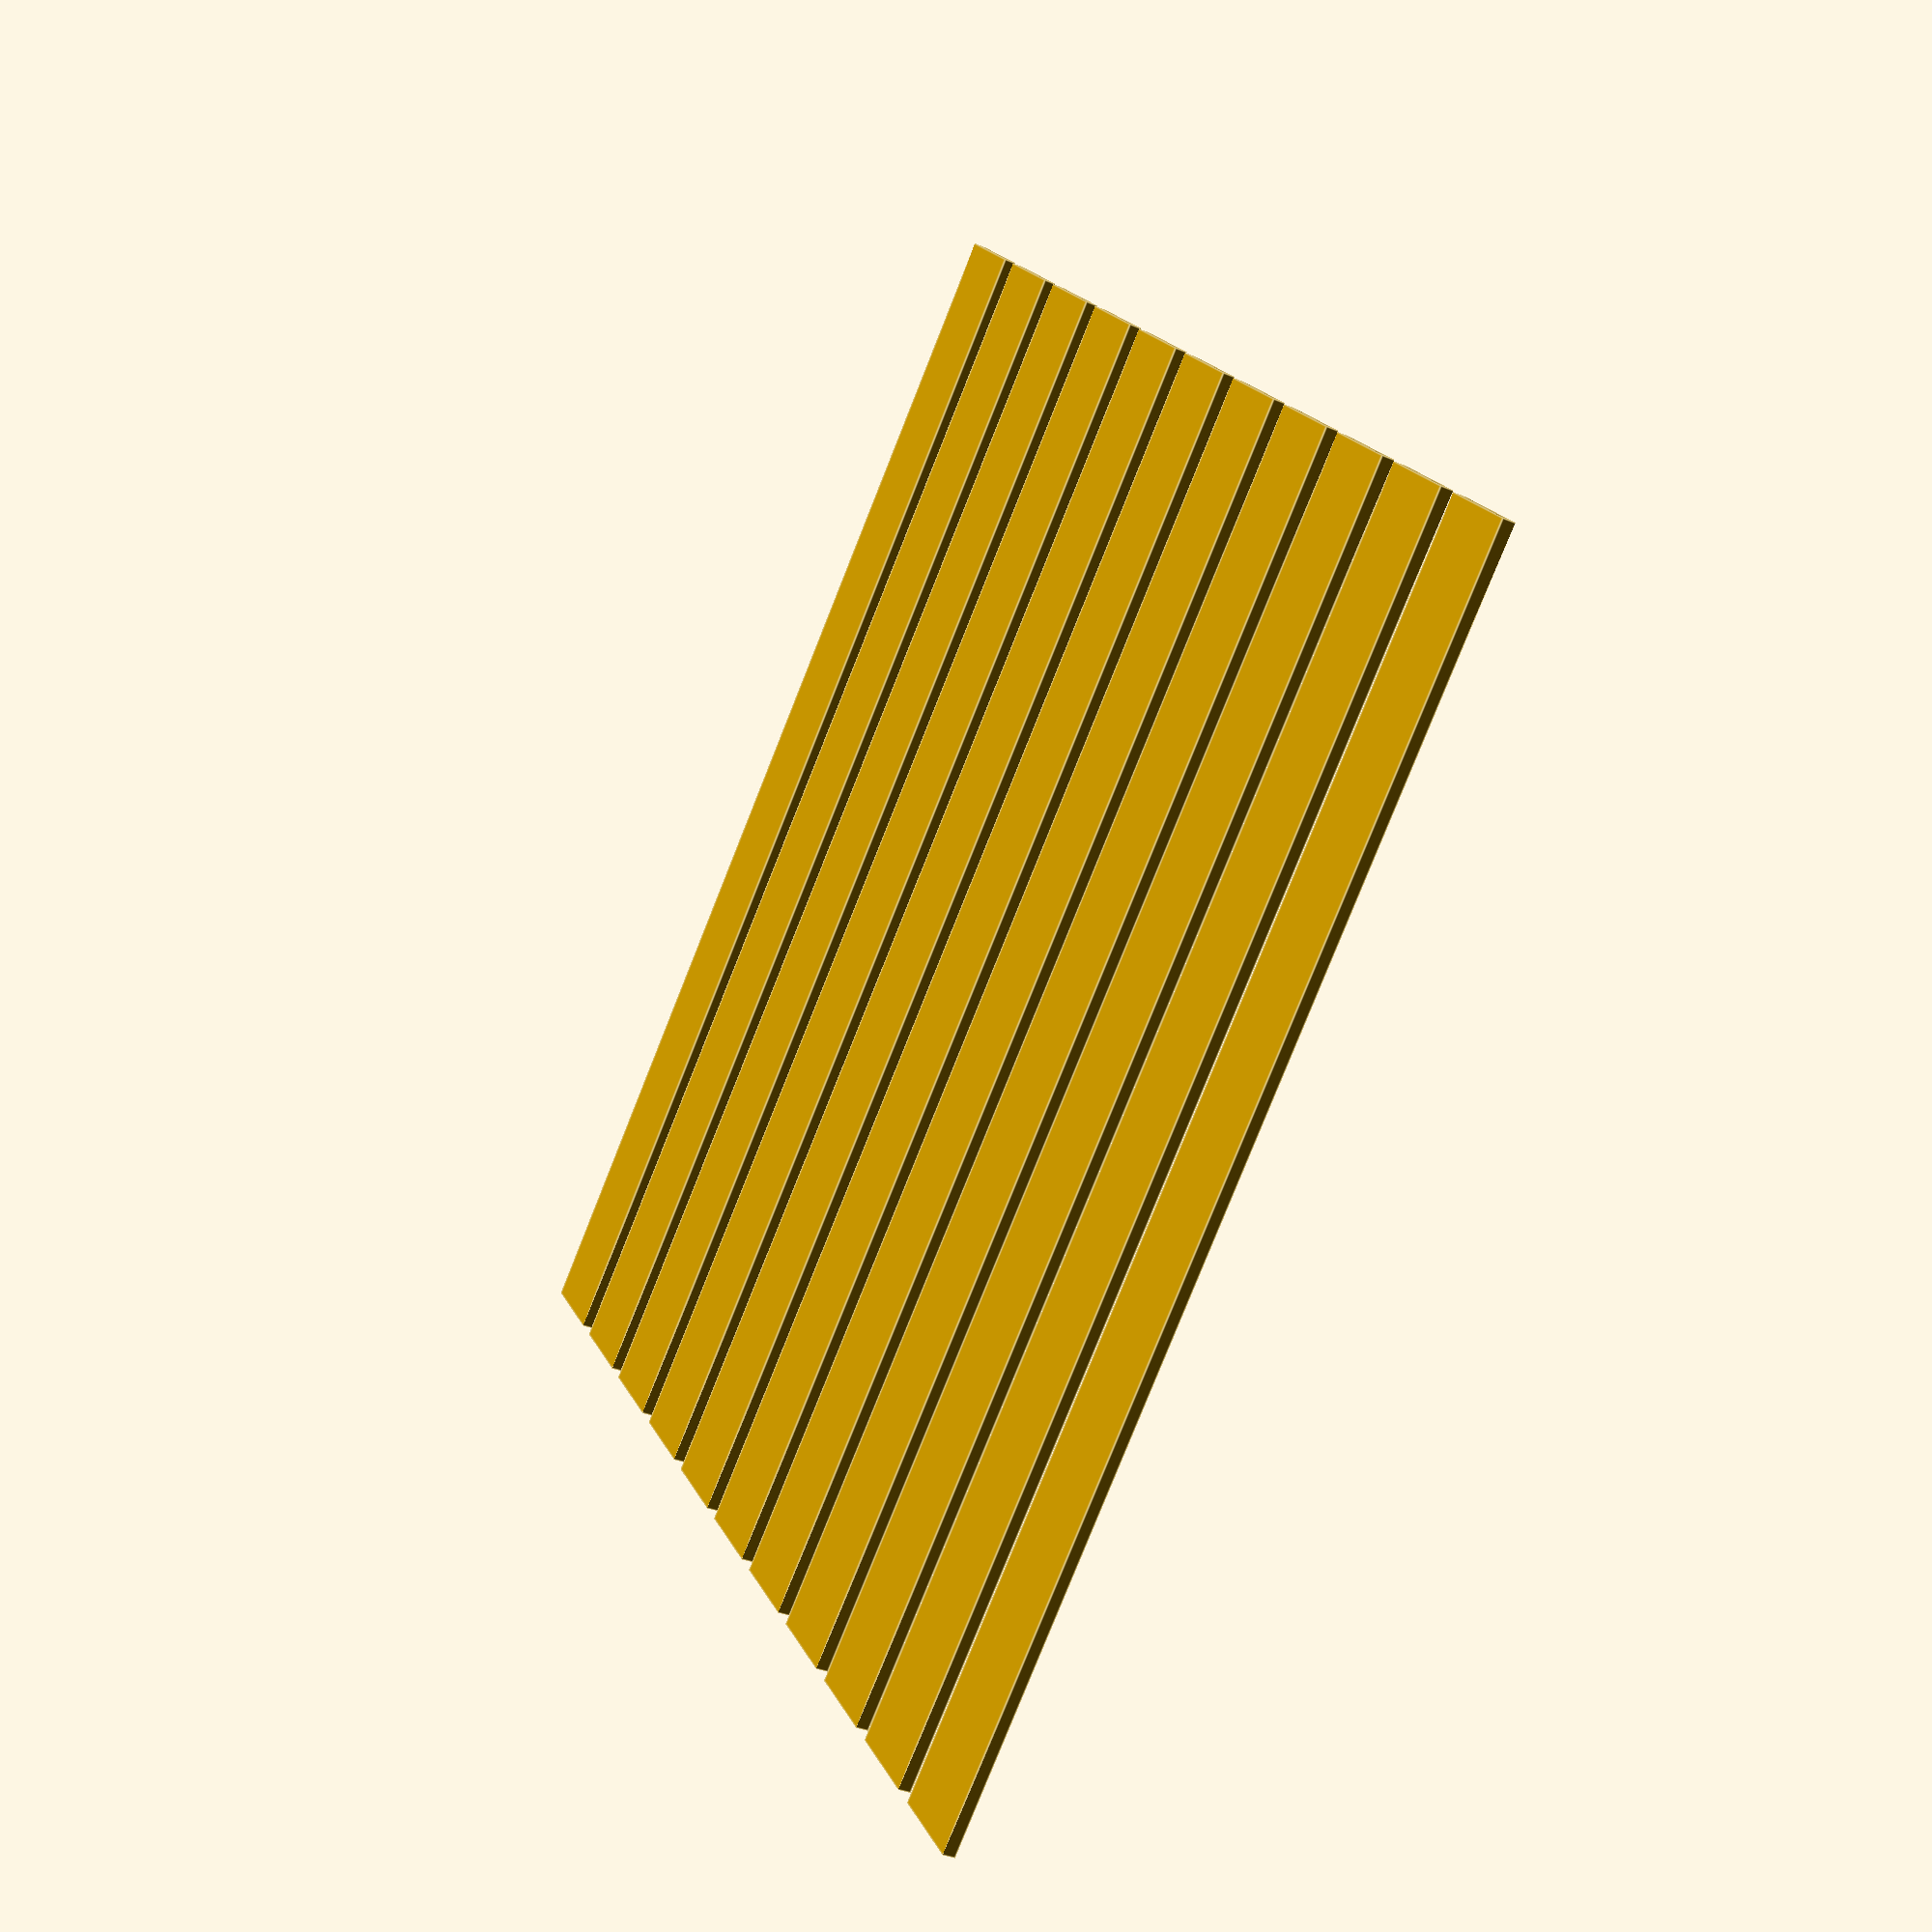
<openscad>
translate([10+0,10+180,0])
        for (i = [0 : 10]){
            translate([i,0,0])
                cube(size = [0.8,10,0.1]);
    }
</openscad>
<views>
elev=34.4 azim=229.1 roll=60.7 proj=p view=edges
</views>
